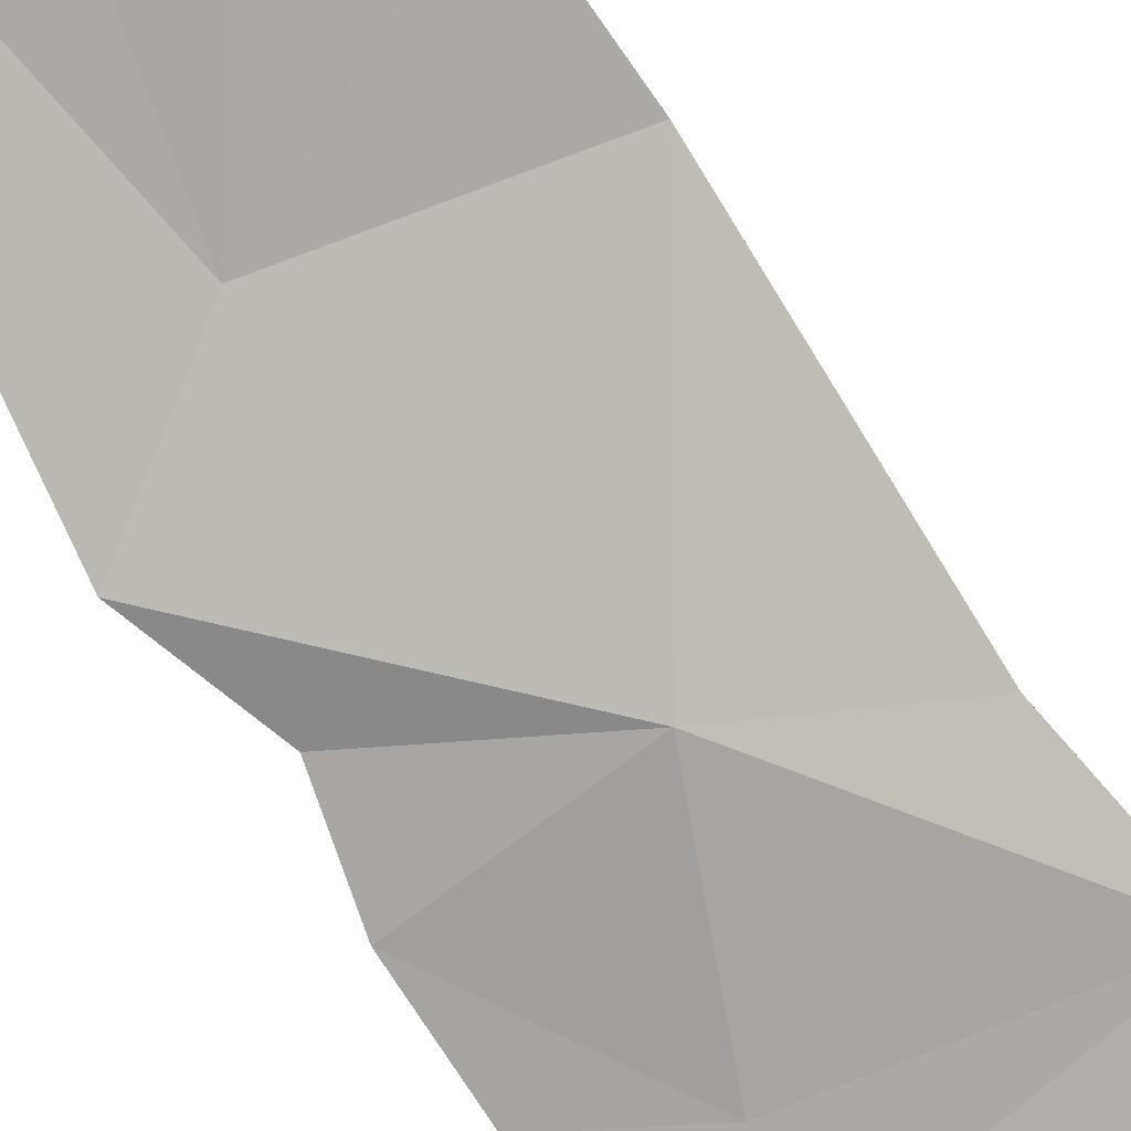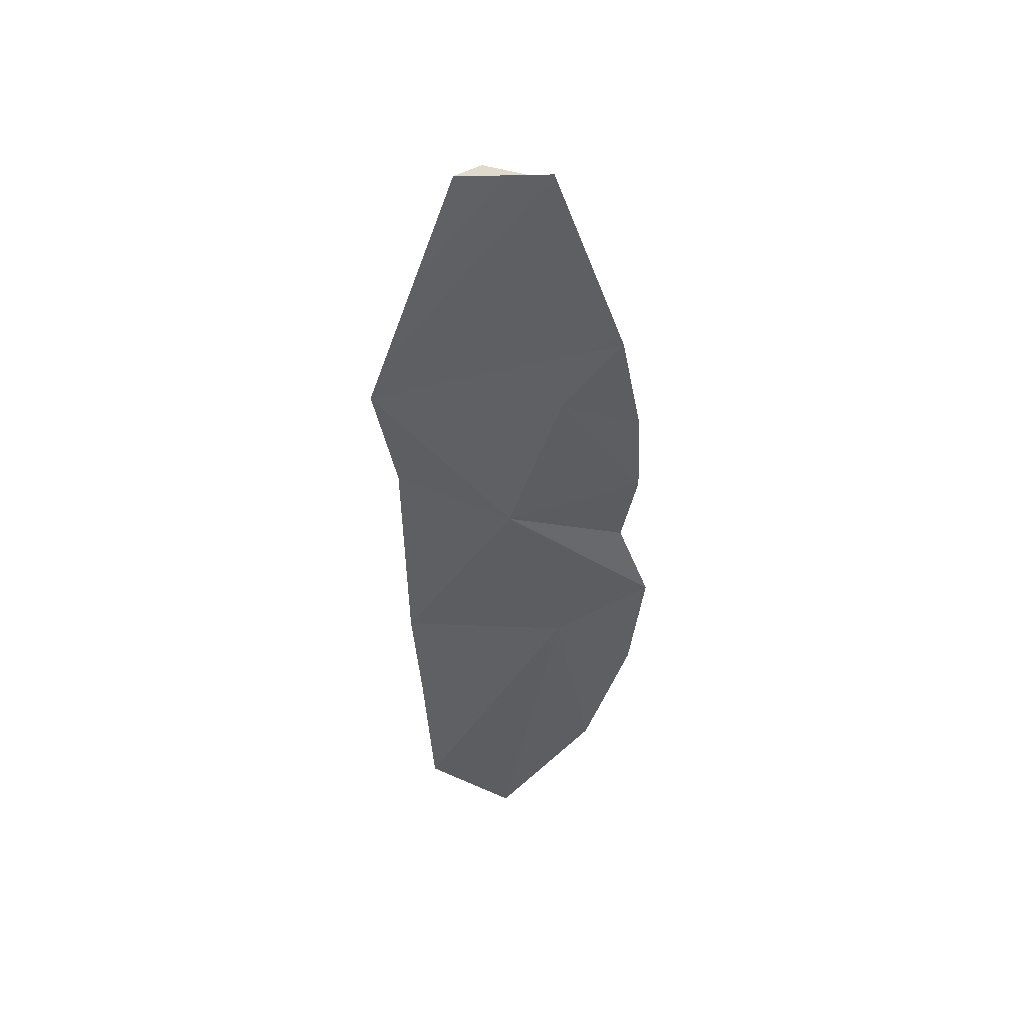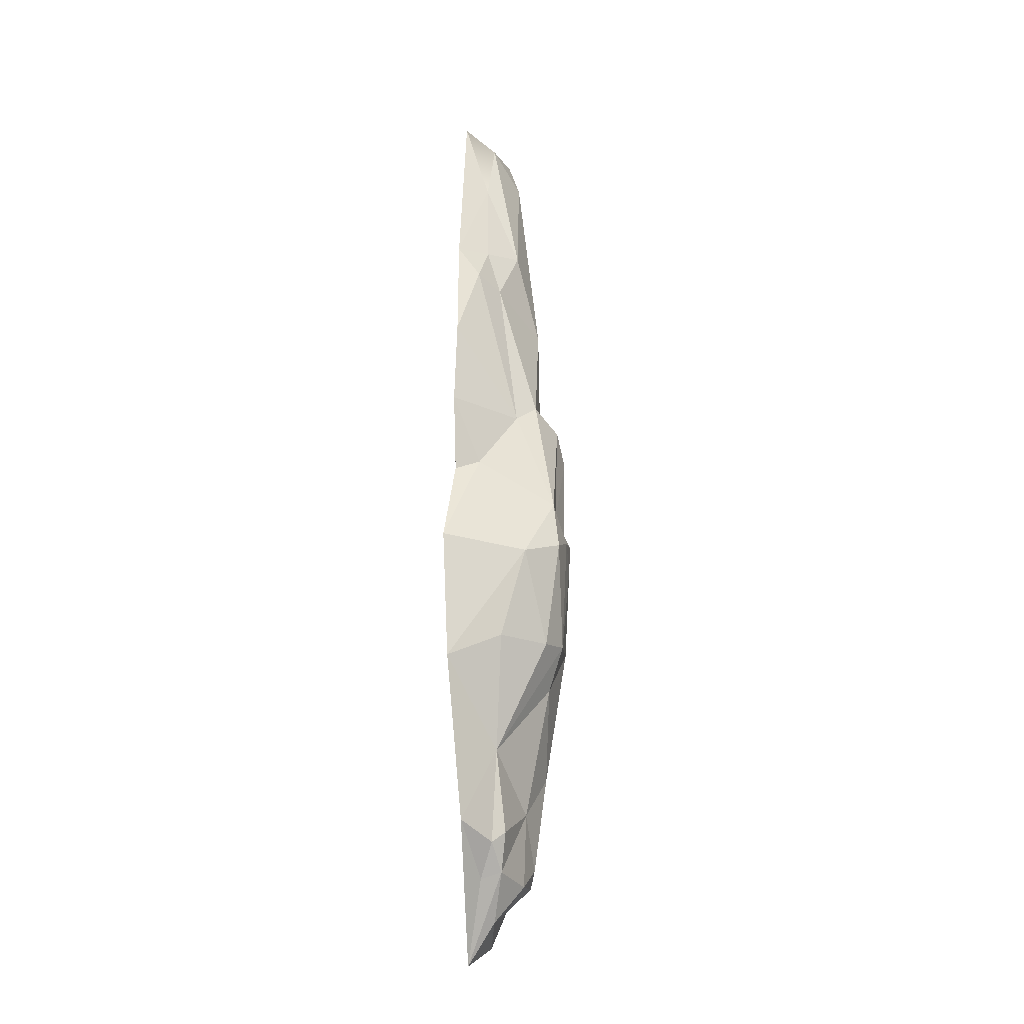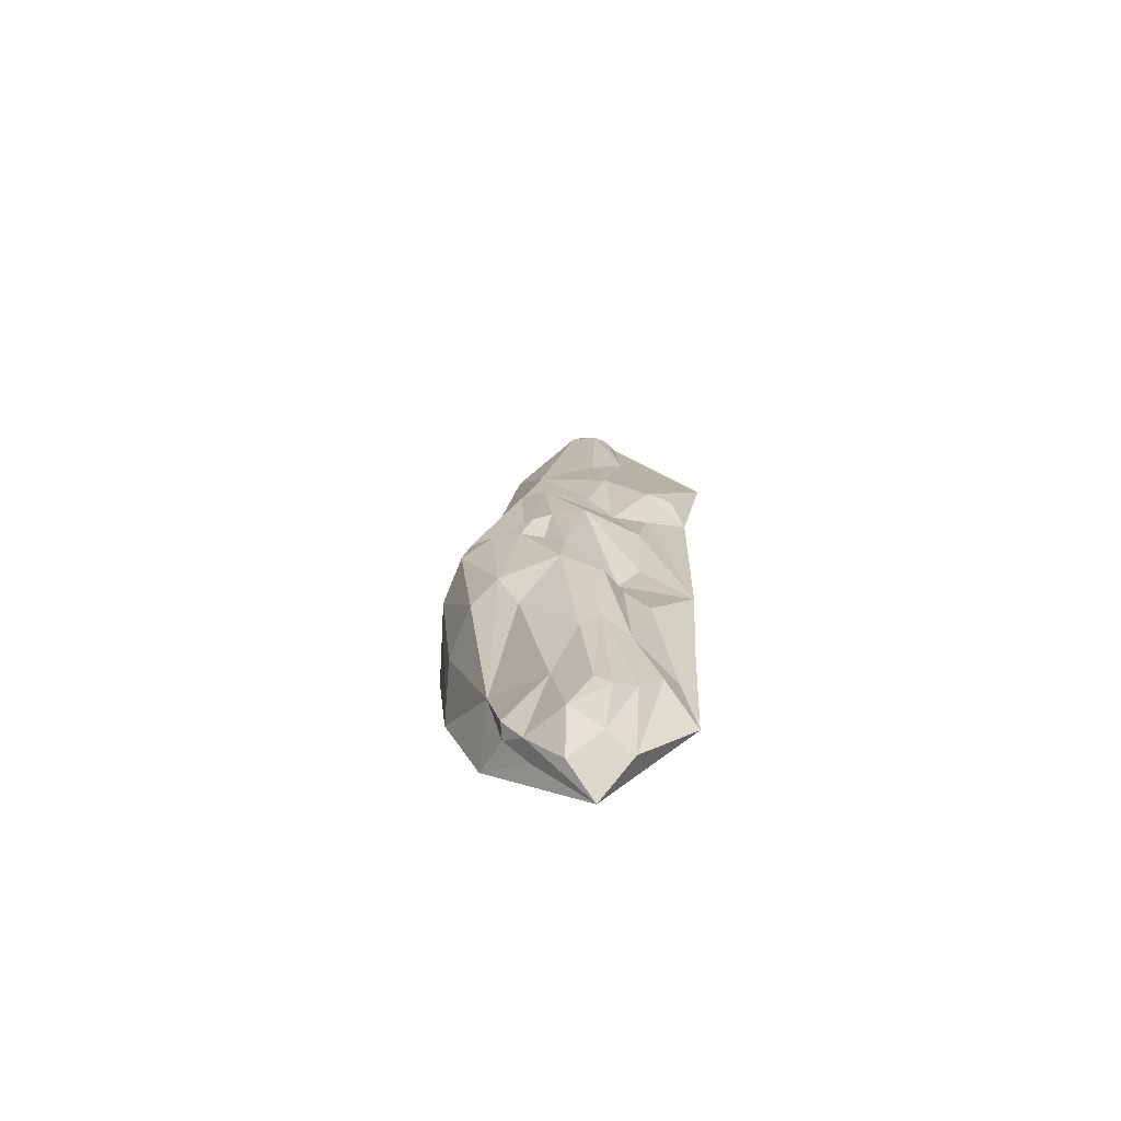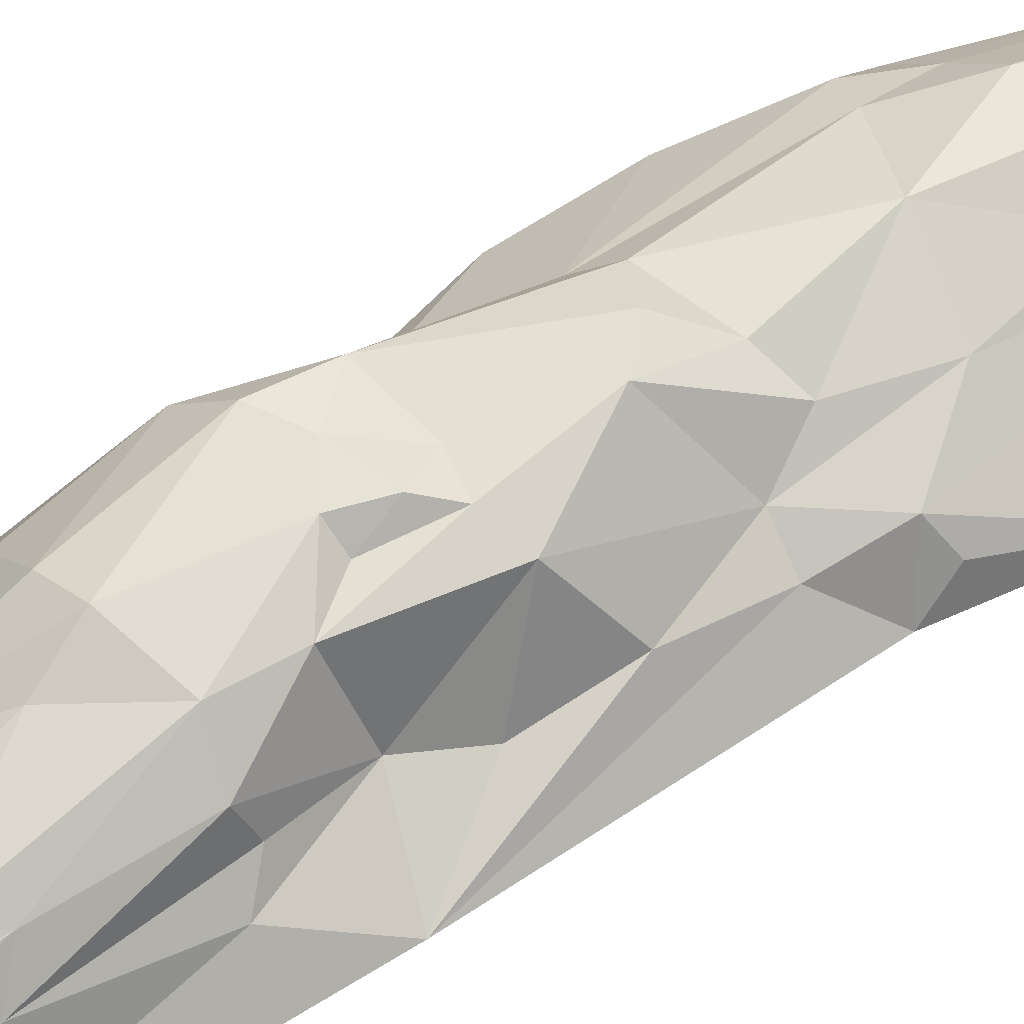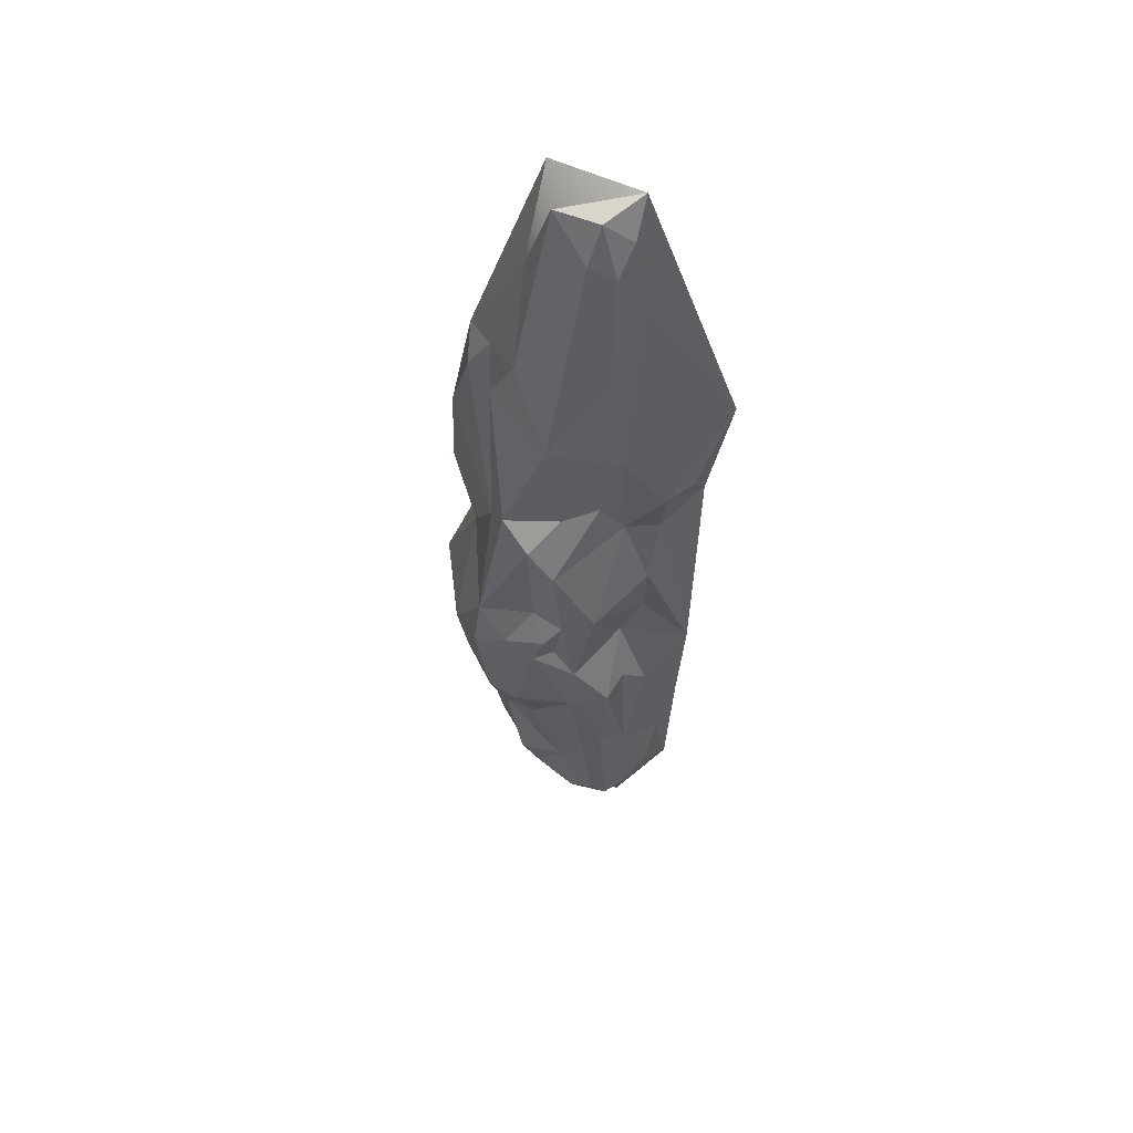
<metadata>
{"format":"obj","ext":"obj","renderer":"f3d","projection":"perspective","resolution":1024,"background":"white","views":[{"elev":-78.1,"azim":-149.2,"up":"+Y"},{"elev":47.2,"azim":-6.4,"up":"+Z"},{"elev":-24.3,"azim":96.9,"up":"+Z"},{"elev":-71.8,"azim":-159.8,"up":"+Z"},{"elev":62.3,"azim":-125.8,"up":"+Y"},{"elev":54.3,"azim":-163.4,"up":"+Z"}]}
</metadata>
<code>
v 15.84 10.36 -180.2
v 19.28 11.92 170.7
v -36.02 15.9 -81.35
v 56.37 2.009 33.89
v -38.76 14.74 35.55
v -5.175 46.49 -12.13
v -42.11 20.16 59.6
v -44.41 -1.59 -172.8
v -14.77 17.22 -188.9
v 19.6 27.21 128.7
v 8.084 13.96 202.7
v -52.09 4.548 -55.74
v -18.68 42.3 -7.881
v 19.5 0.09983 89.31
v 44.15 11.36 106.8
v 31.24 41.16 -79.54
v 23.21 22.03 -161.9
v -21.74 27.91 -177.1
v 48.07 33.74 -40.64
v 44.19 12.33 6.128
v -32.84 13.76 -25.62
v 49.51 2.11 0.828
v 19.98 49.81 -26.69
v -63.23 0.3525 102.3
v -23.65 14.91 196
v 55 2.876 71.71
v 45.53 1.655 121
v -53.6 1.615 50.88
v -4.312 -5.872 25.9
v -16.36 28.75 55.03
v -25.16 21.48 37.58
v -50.99 11.52 63.34
v -1.699 47.36 23.95
v -1.91 35.55 50.21
v 23.39 36.29 42.48
v 33.36 14.24 124.6
v -24.3 26.43 84.13
v -19.46 22.88 183.4
v -28.7 10.59 157.9
v 4.632 35.73 91.19
v -17.65 24.41 122.7
v 47.44 22.95 -80.21
v 24.48 16.26 -166.2
v 30.8 19 -127.5
v 57.19 0.7876 -91.85
v -48.48 2.322 -104.5
v 38.13 4.734 -159.6
v -5.705 2.114 -213.4
v -37.5 15.19 -157.5
v -23.37 9.932 -202.8
v -29.41 21.62 -172.2
v -40.88 4.872 -141.4
v -29.25 23.64 -126.9
v -20.25 33.2 -117.4
v -8.737 46.12 -71.19
v 1.726 28.59 -149.3
v 10.67 40.3 -94.6
v -12.74 36.15 -129.8
v -15.5 30.37 -170.3
v 17.18 47.14 -76.49
v -8.393 24.68 188.4
v -12.35 19.32 205.8
v -24.82 5.315 211.8
v -3.98 26.91 -179.9
v 15.2 19.32 -177.4
v 32.6 45.26 -12.41
v 31.23 28.06 33.91
v -23.6 17.01 -44.91
v 21.14 4.086 -69.29
v 63.23 -0.8174 -37.33
v -27.5 23.55 -72.31
v -23.48 35.54 -75.95
v -0.6855 44.13 -34.64
v -10.29 44.25 -48.99
v -35.75 19.88 4.661
v 7.312 49.77 -35.5
v 8.604 43.74 -8.687
v 10.02 45.11 35.11
v 1.077 14.54 -196.2
v 34.88 47.68 -33.54
v 2.205 49.91 -21.41
v 32.18 20.03 103.2
v 14 0 213.4
f 60 80 16
f 42 16 19
f 19 16 80
f 45 42 19
f 44 16 42
f 43 44 47
f 17 44 43
f 45 47 44
f 45 44 42
f 1 65 43
f 17 43 65
f 69 47 45
f 69 46 8
f 1 43 47
f 1 47 48
f 48 47 69
f 8 48 69
f 49 50 8
f 8 50 48
f 49 51 50
f 9 50 51
f 49 52 53
f 3 53 52
f 3 52 46
f 46 52 8
f 8 52 49
f 9 51 18
f 53 51 49
f 3 71 53
f 72 53 71
f 53 54 51
f 72 54 53
f 18 51 54
f 72 55 54
f 59 58 56
f 55 57 58
f 58 57 56
f 55 58 54
f 18 54 59
f 54 58 59
f 44 56 57
f 57 60 44
f 44 60 16
f 55 60 57
f 62 61 38
f 11 61 62
f 2 10 11
f 10 61 11
f 25 62 38
f 11 62 63
f 25 63 62
f 18 59 64
f 18 64 9
f 59 56 64
f 48 50 79
f 64 79 9
f 9 79 50
f 65 79 64
f 1 48 65
f 65 48 79
f 65 56 17
f 17 56 44
f 64 56 65
f 60 23 80
f 23 66 80
f 19 80 66
f 20 70 19
f 45 19 70
f 35 67 66
f 19 66 20
f 20 66 67
f 4 20 67
f 69 12 46
f 21 68 12
f 46 12 3
f 3 12 68
f 5 75 12
f 21 12 75
f 5 12 28
f 28 12 29
f 22 70 20
f 45 70 69
f 69 70 29
f 22 29 70
f 12 69 29
f 4 22 20
f 68 72 71
f 55 74 76
f 76 74 73
f 72 74 55
f 6 73 74
f 6 74 13
f 13 74 68
f 68 74 72
f 75 13 21
f 21 13 68
f 3 68 71
f 76 73 81
f 73 6 81
f 55 76 60
f 81 23 76
f 60 76 23
f 81 6 77
f 81 77 23
f 23 77 66
f 35 66 78
f 77 78 66
f 82 67 35
f 15 26 67
f 4 67 26
f 4 26 14
f 15 27 26
f 14 26 27
f 15 67 82
f 14 29 4
f 4 29 22
f 24 28 29
f 14 24 29
f 27 24 14
f 31 33 13
f 6 13 33
f 31 30 33
f 34 33 30
f 7 31 5
f 5 31 75
f 13 75 31
f 37 30 31
f 37 31 7
f 24 32 28
f 5 28 7
f 7 28 32
f 7 32 24
f 6 33 77
f 77 33 78
f 34 78 33
f 34 35 78
f 40 35 34
f 37 40 30
f 30 40 34
f 15 82 36
f 2 36 10
f 10 36 82
f 2 27 36
f 15 36 27
f 27 83 24
f 11 83 2
f 7 39 37
f 7 24 39
f 39 63 25
f 24 63 39
f 25 38 39
f 40 82 35
f 10 82 40
f 37 41 40
f 10 40 61
f 40 41 61
f 38 61 41
f 38 41 39
f 39 41 37
f 11 63 83
f 24 83 63
f 2 83 27

</code>
